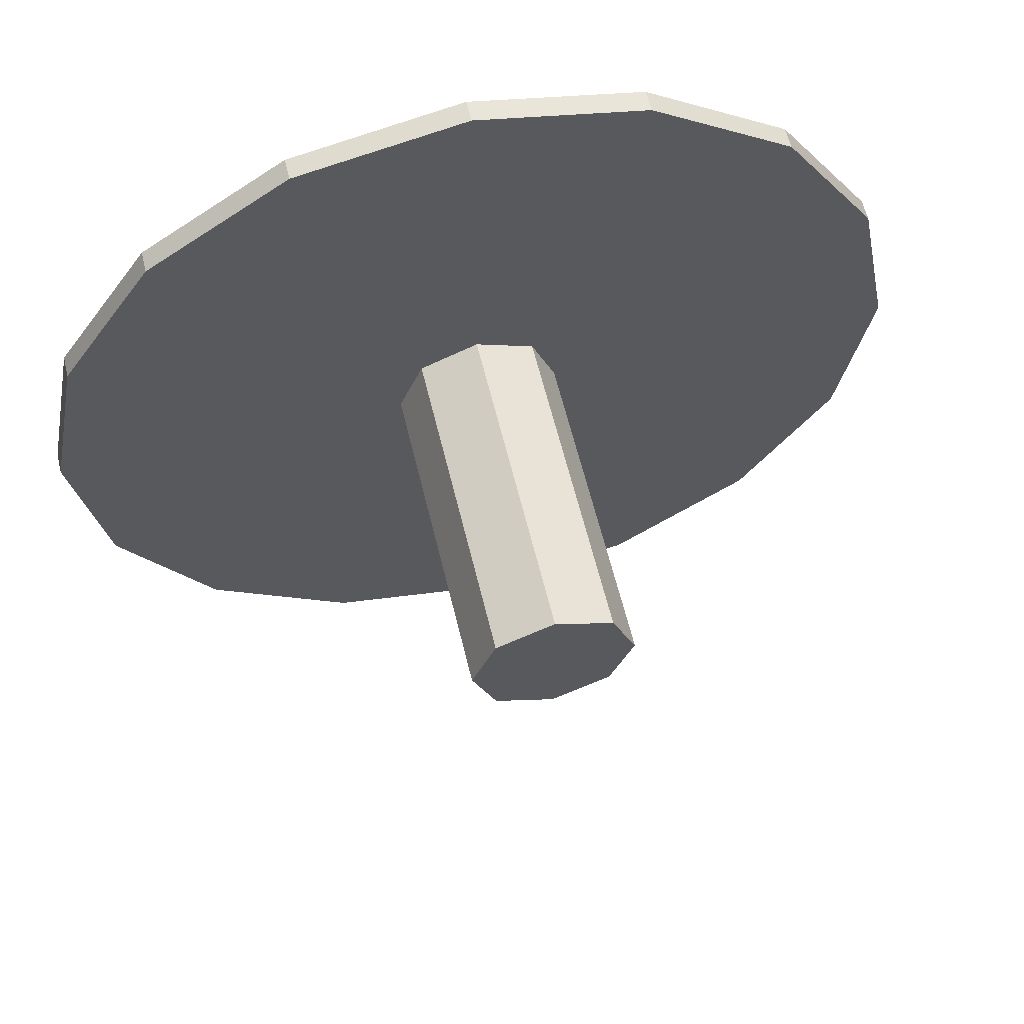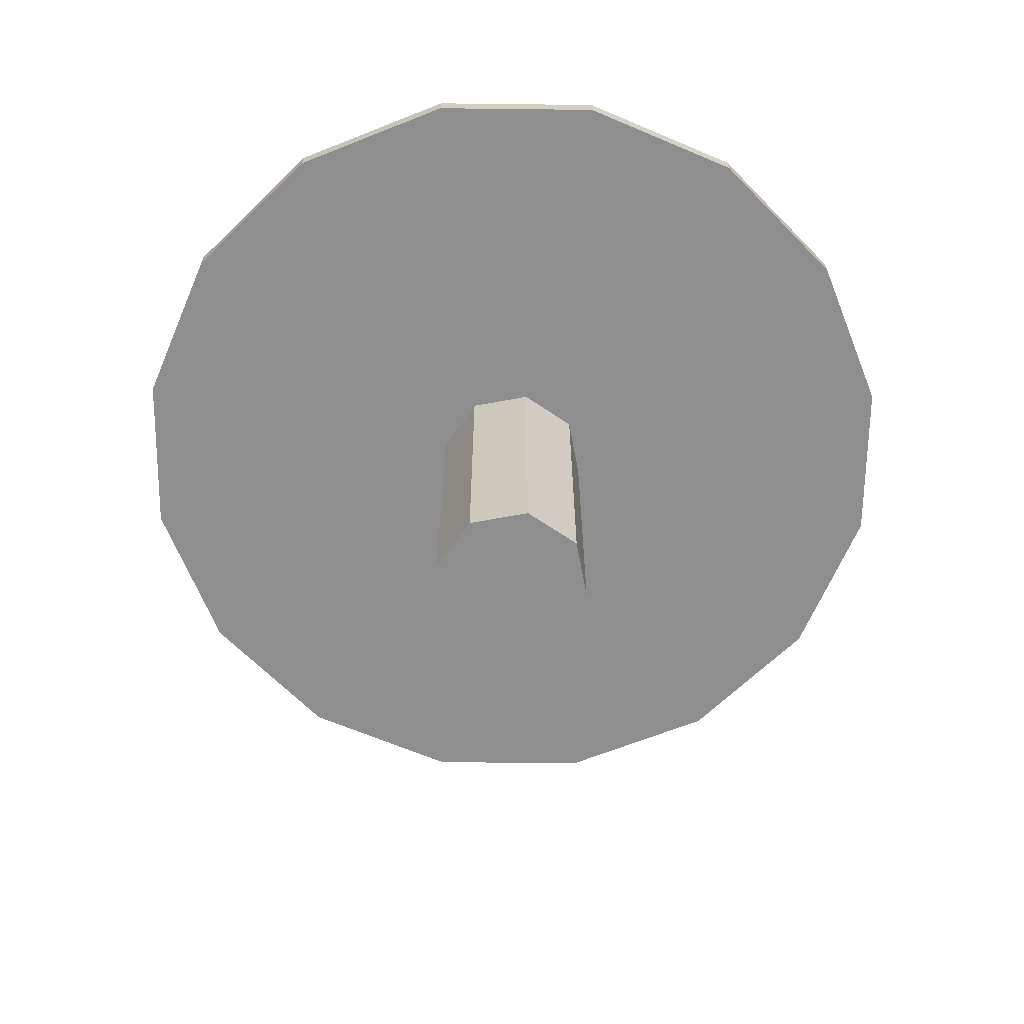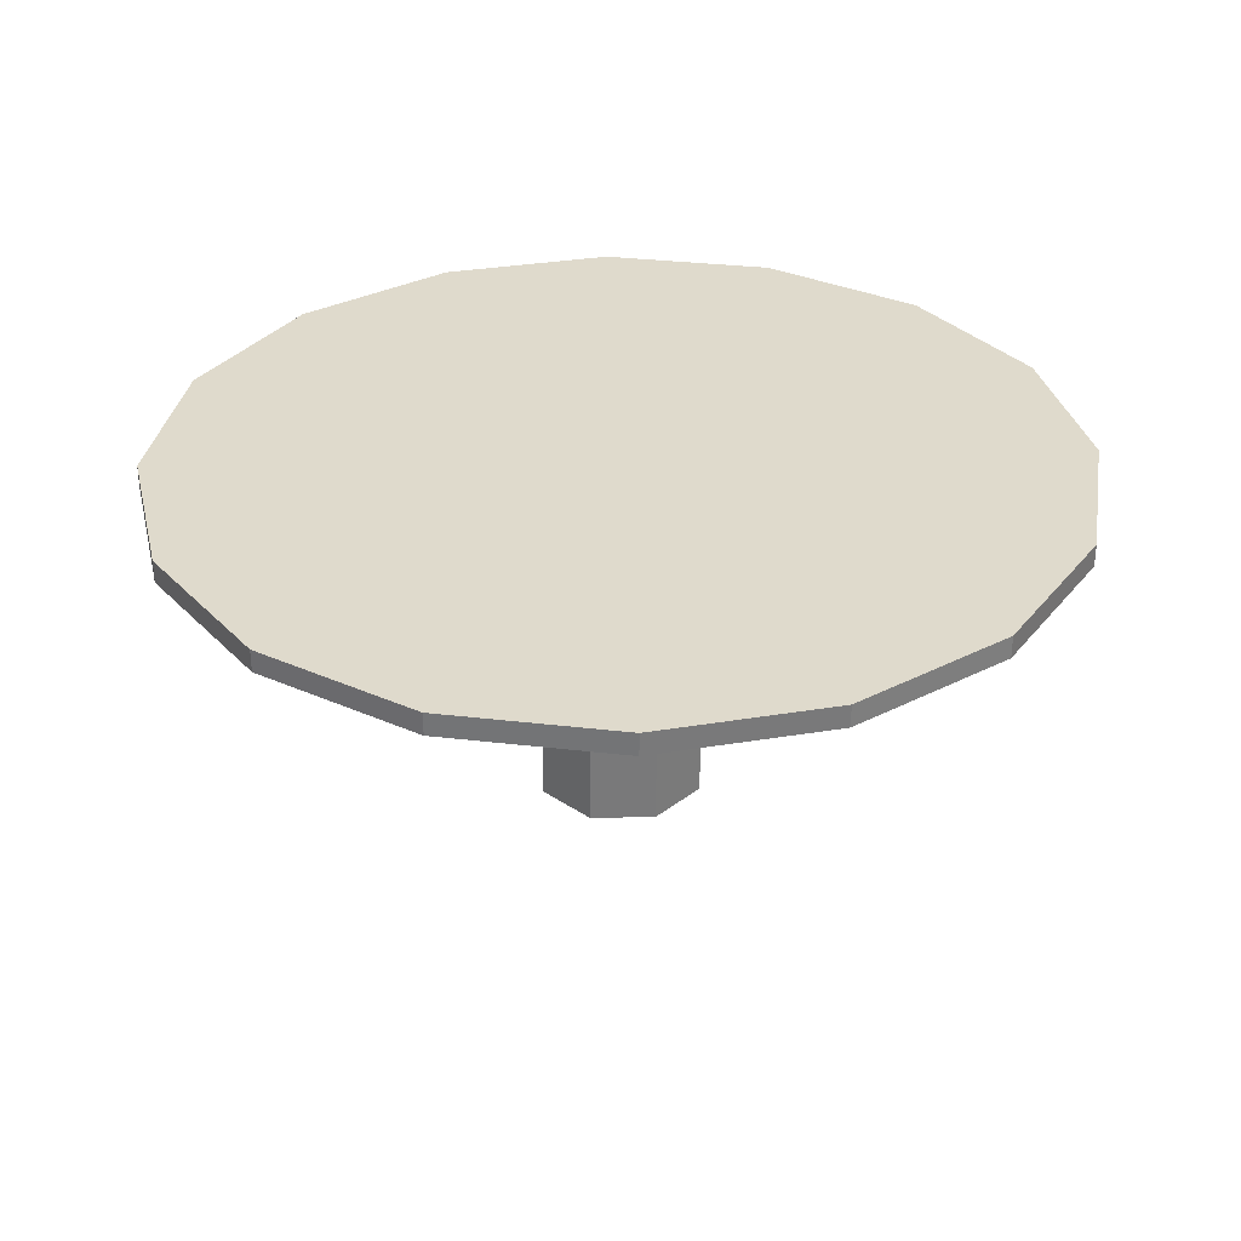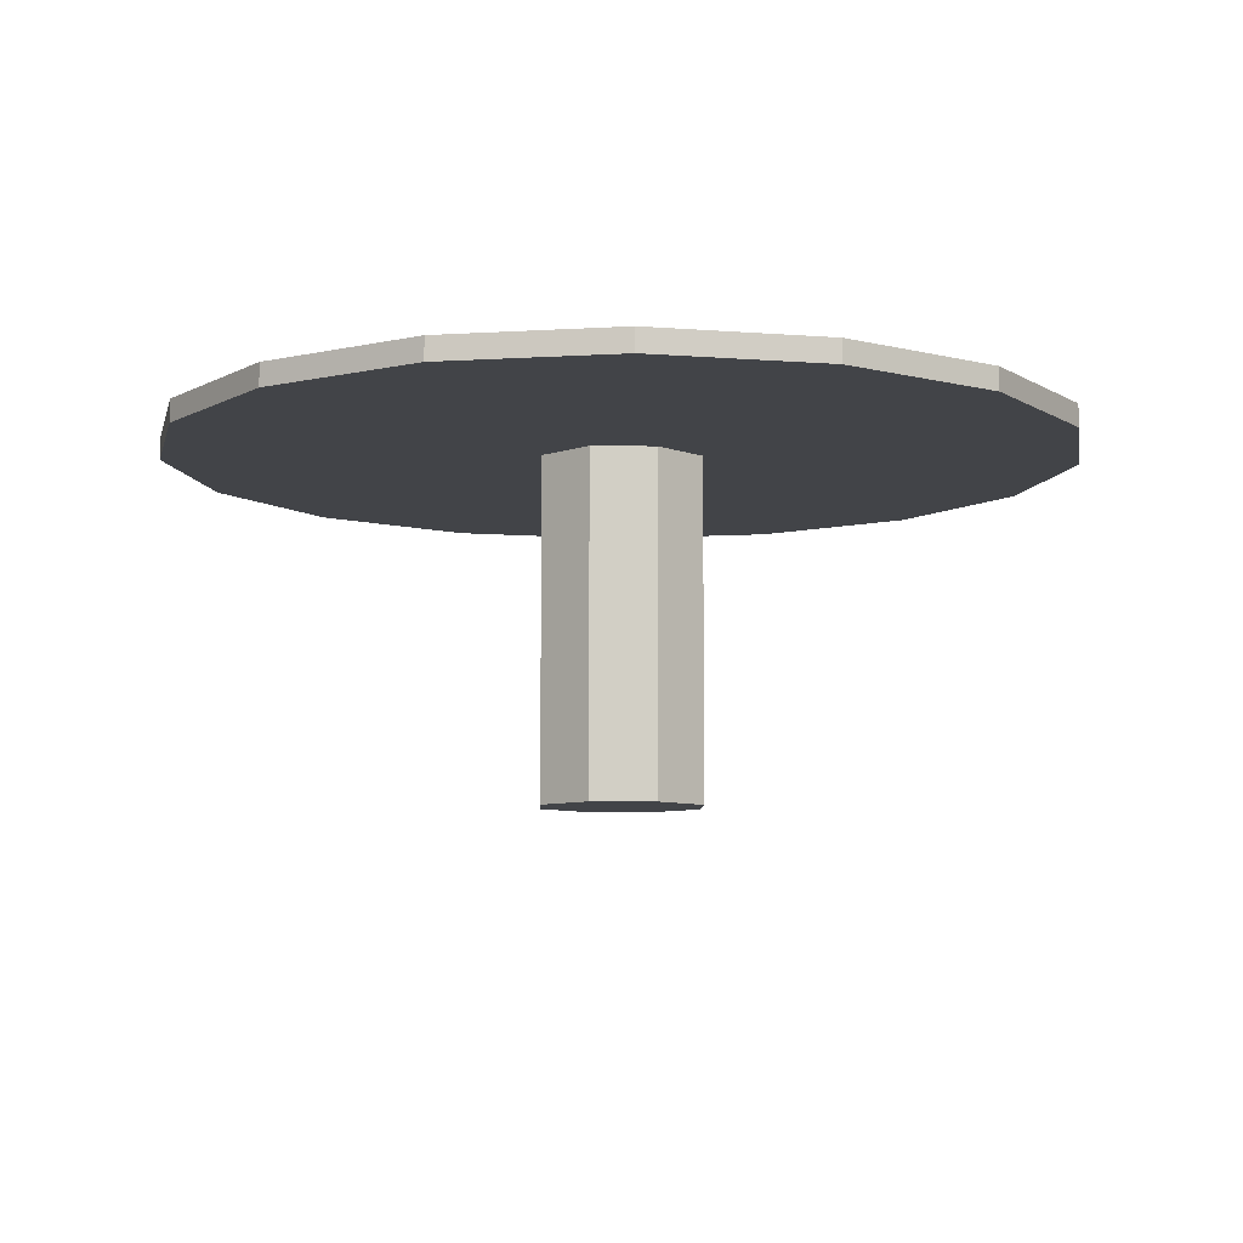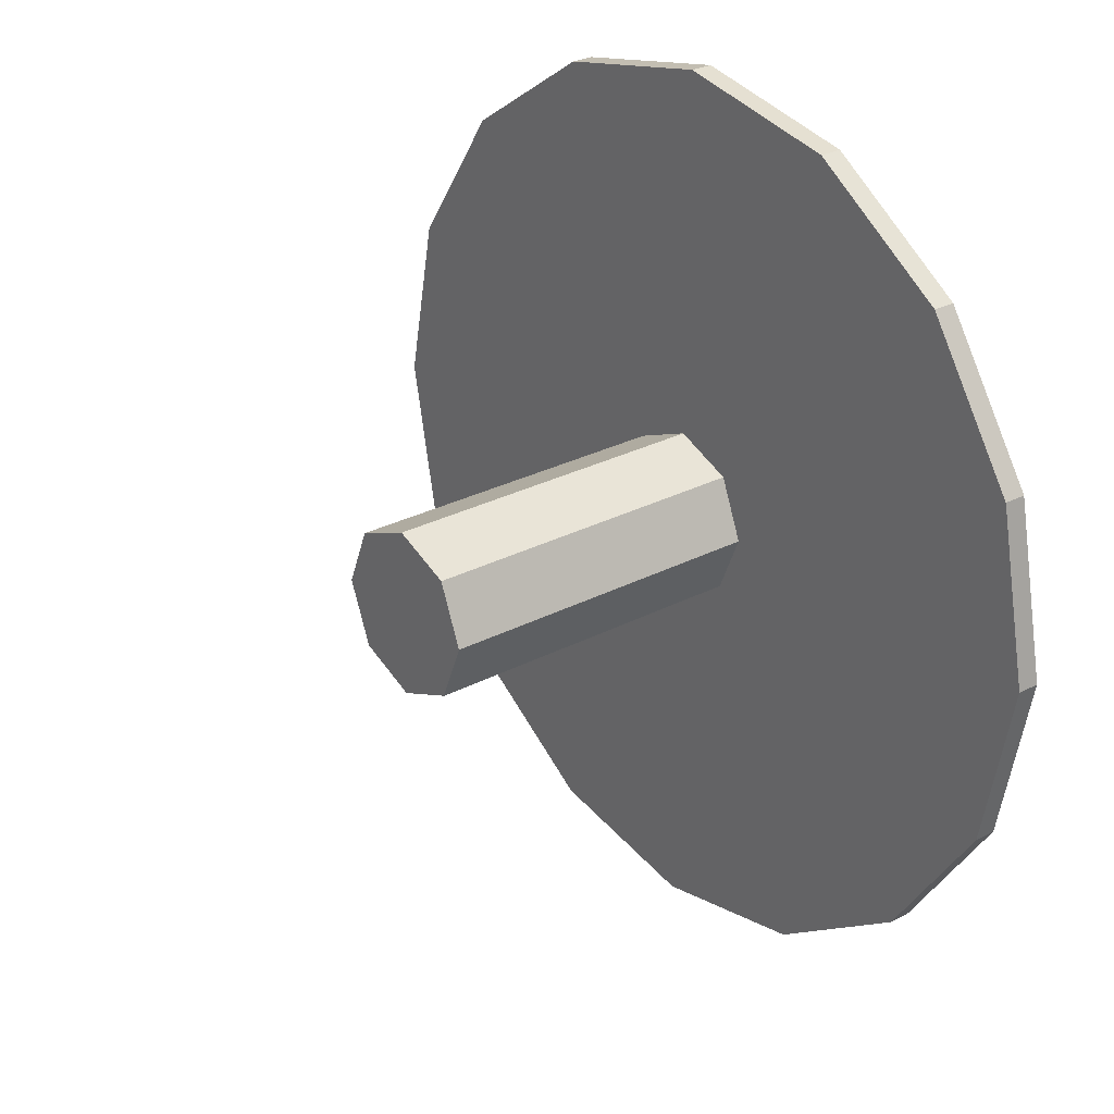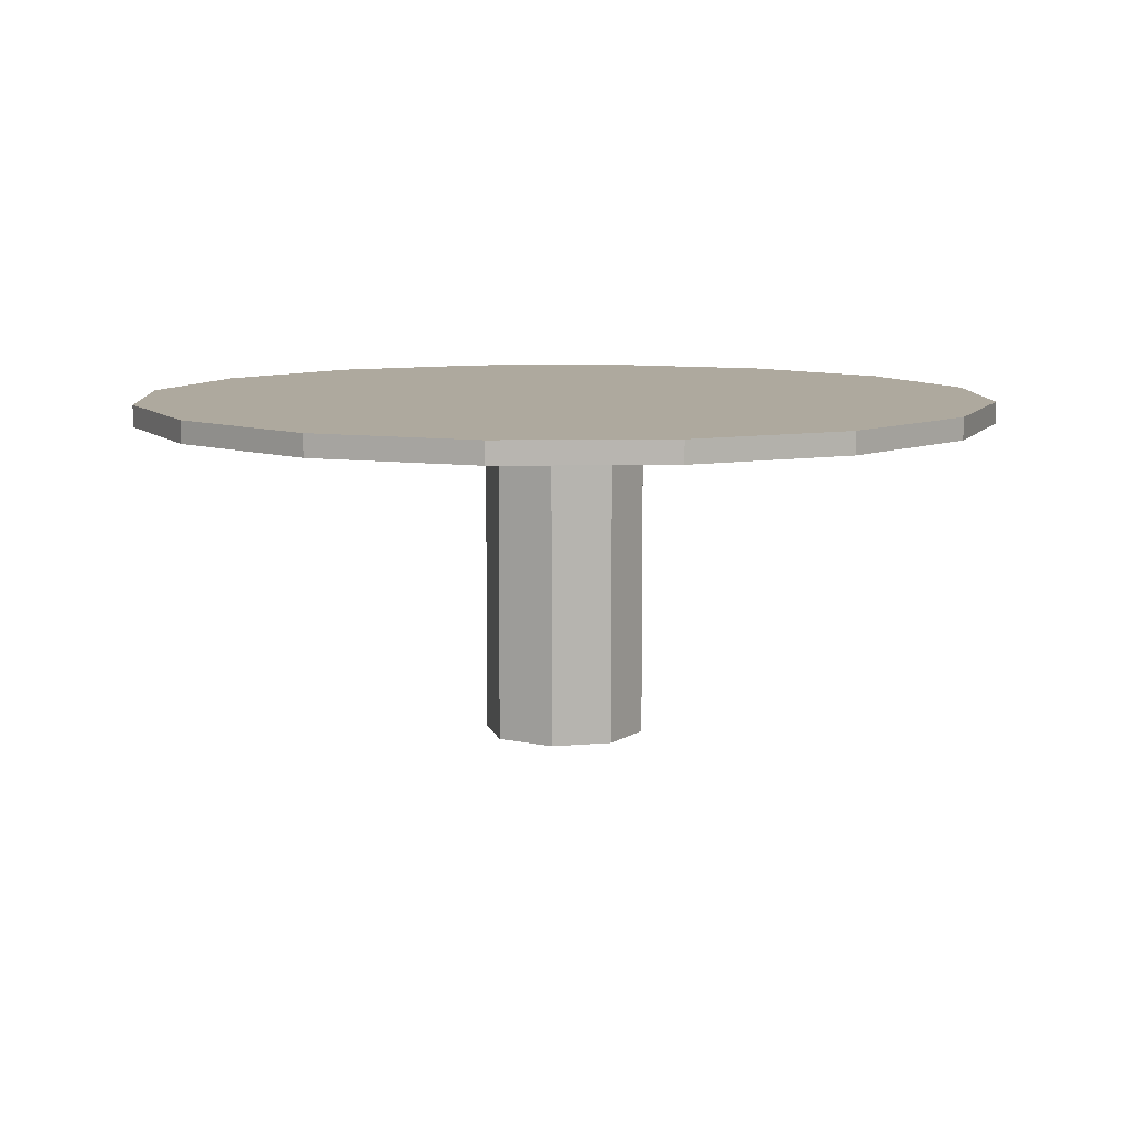
<metadata>
{"format":"obj","ext":"obj","renderer":"f3d","projection":"perspective","resolution":1024,"background":"white","views":[{"elev":60.0,"azim":-13.5,"up":"+Z"},{"elev":-65.0,"azim":-56.9,"up":"+Y"},{"elev":32.4,"azim":20.6,"up":"+Y"},{"elev":-7.8,"azim":-23.9,"up":"+Y"},{"elev":27.9,"azim":51.4,"up":"+Z"},{"elev":9.0,"azim":8.9,"up":"+Y"}]}
</metadata>
<code>
g RoundTable_Umodel_Mesh
v -0.75 3.001 -3.278e-08
v -0.5303 3.001 0.5303
v -0.5303 0.0009999 0.5303
v -0.75 0.0009999 -3.278e-08
v -0.5303 3.001 0.5303
v 0 3.001 0.75
v 0 0.0009999 0.75
v -0.5303 0.0009999 0.5303
v 0 3.001 0.75
v 0.5303 3.001 0.5303
v 0.5303 0.0009999 0.5303
v 0 0.0009999 0.75
v 0.5303 3.001 0.5303
v 0.75 3.001 -3.278e-08
v 0.75 0.0009999 -3.278e-08
v 0.5303 0.0009999 0.5303
v 0.75 3.001 -3.278e-08
v 0.5303 3.001 -0.5303
v 0.5303 0.0009999 -0.5303
v 0.75 0.0009999 -3.278e-08
v 0.5303 3.001 -0.5303
v -6.557e-08 3.001 -0.75
v -6.557e-08 0.0009999 -0.75
v 0.5303 0.0009999 -0.5303
v -6.557e-08 3.001 -0.75
v -0.5303 3.001 -0.5303
v -0.5303 0.0009999 -0.5303
v -6.557e-08 0.0009999 -0.75
v -0.5303 3.001 -0.5303
v -0.75 3.001 -3.278e-08
v -0.75 0.0009999 -3.278e-08
v -0.5303 0.0009999 -0.5303
v -0.75 0.0009999 -3.278e-08
v -0.5303 0.0009999 0.5303
v 0 0.0009999 0.75
v 0.5303 0.0009999 0.5303
v 0.75 0.0009999 -3.278e-08
v 0.5303 0.0009999 -0.5303
v -6.557e-08 0.0009999 -0.75
v -0.5303 0.0009999 -0.5303
v -3.696 3.001 1.531
v -4 3.001 1.748e-07
v -4 3.201 1.748e-07
v -3.696 3.201 1.531
v -2.828 3.001 2.828
v -3.696 3.001 1.531
v -3.696 3.201 1.531
v -2.828 3.201 2.828
v -1.531 3.001 3.696
v -2.828 3.001 2.828
v -2.828 3.201 2.828
v -1.531 3.201 3.696
v 3.497e-07 3.001 4
v -1.531 3.001 3.696
v -1.531 3.201 3.696
v 3.497e-07 3.201 4
v 1.531 3.001 3.696
v 3.497e-07 3.001 4
v 3.497e-07 3.201 4
v 1.531 3.201 3.696
v -1.531 3.001 -3.696
v 0 3.001 -4
v 0 3.201 -4
v -1.531 3.201 -3.696
v -2.828 3.001 -2.828
v -1.531 3.001 -3.696
v -1.531 3.201 -3.696
v -2.828 3.201 -2.828
v -3.696 3.001 -1.531
v -2.828 3.001 -2.828
v -2.828 3.201 -2.828
v -3.696 3.201 -1.531
v -4 3.001 1.748e-07
v -3.696 3.001 -1.531
v -3.696 3.201 -1.531
v -4 3.201 1.748e-07
v 3.696 3.001 1.531
v 2.828 3.001 2.828
v 2.828 3.201 2.828
v 3.696 3.201 1.531
v 4 3.001 1.748e-07
v 3.696 3.001 1.531
v 3.696 3.201 1.531
v 4 3.201 1.748e-07
v 3.696 3.001 -1.531
v 4 3.001 1.748e-07
v 4 3.201 1.748e-07
v 3.696 3.201 -1.531
v 2.828 3.001 -2.828
v 3.696 3.001 -1.531
v 3.696 3.201 -1.531
v 2.828 3.201 -2.828
v 1.531 3.001 -3.696
v 2.828 3.001 -2.828
v 2.828 3.201 -2.828
v 1.531 3.201 -3.696
v 0 3.001 -4
v 1.531 3.001 -3.696
v 1.531 3.201 -3.696
v 0 3.201 -4
v 3.497e-07 3.201 4
v -1.531 3.201 3.696
v -2.828 3.201 2.828
v -3.696 3.201 1.531
v -4 3.201 1.748e-07
v -3.696 3.201 -1.531
v -2.828 3.201 -2.828
v -1.531 3.201 -3.696
v 0 3.201 -4
v 1.531 3.201 -3.696
v 2.828 3.201 -2.828
v 3.696 3.201 -1.531
v 4 3.201 1.748e-07
v 3.696 3.201 1.531
v 2.828 3.201 2.828
v 1.531 3.201 3.696
v 1.531 3.001 3.696
v 2.828 3.001 2.828
v 3.696 3.001 1.531
v 4 3.001 1.748e-07
v 3.696 3.001 -1.531
v 2.828 3.001 -2.828
v 1.531 3.001 -3.696
v 0 3.001 -4
v -1.531 3.001 -3.696
v -2.828 3.001 -2.828
v -3.696 3.001 -1.531
v -4 3.001 1.748e-07
v -3.696 3.001 1.531
v -2.828 3.001 2.828
v -1.531 3.001 3.696
v 3.497e-07 3.001 4
v -0.5303 3.001 0.5303
v -0.75 3.001 -3.278e-08
v -0.5303 3.001 -0.5303
v -6.557e-08 3.001 -0.75
v 0.5303 3.001 -0.5303
v 0.75 3.001 -3.278e-08
v 0.5303 3.001 0.5303
v 0 3.001 0.75
v 2.828 3.001 2.828
v 1.531 3.001 3.696
v 1.531 3.201 3.696
v 2.828 3.201 2.828
g RoundTable_Umodel_Mesh_0
f 35 34 33
f 36 35 33
f 37 36 33
f 38 37 33
f 39 38 33
f 40 39 33
f 43 42 41
f 44 43 41
f 47 46 45
f 48 47 45
f 51 50 49
f 52 51 49
f 55 54 53
f 56 55 53
f 59 58 57
f 60 59 57
f 63 62 61
f 64 63 61
f 67 66 65
f 68 67 65
f 71 70 69
f 72 71 69
f 75 74 73
f 76 75 73
f 79 78 77
f 80 79 77
f 83 82 81
f 84 83 81
f 87 86 85
f 88 87 85
f 91 90 89
f 92 91 89
f 95 94 93
f 96 95 93
f 99 98 97
f 100 99 97
f 103 102 101
f 104 103 101
f 105 104 101
f 106 105 101
f 107 106 101
f 108 107 101
f 109 108 101
f 110 109 101
f 111 110 101
f 112 111 101
f 113 112 101
f 114 113 101
f 115 114 101
f 116 115 101
f 134 124 135
f 135 124 136
f 136 124 137
f 137 124 123
f 137 123 138
f 138 123 132
f 132 123 122
f 132 122 117
f 117 122 121
f 117 121 118
f 118 121 120
f 118 120 119
f 128 127 126
f 128 126 129
f 129 126 125
f 129 125 130
f 130 125 124
f 130 124 134
f 130 134 131
f 131 134 133
f 131 133 140
f 131 140 139
f 139 138 132
f 131 139 132
f 143 142 141
f 144 143 141
g RoundTable_Umodel_Mesh_1
f 3 2 1
f 4 3 1
f 7 6 5
f 8 7 5
f 11 10 9
f 12 11 9
f 15 14 13
f 16 15 13
f 19 18 17
f 20 19 17
f 23 22 21
f 24 23 21
f 27 26 25
f 28 27 25
f 31 30 29
f 32 31 29

</code>
